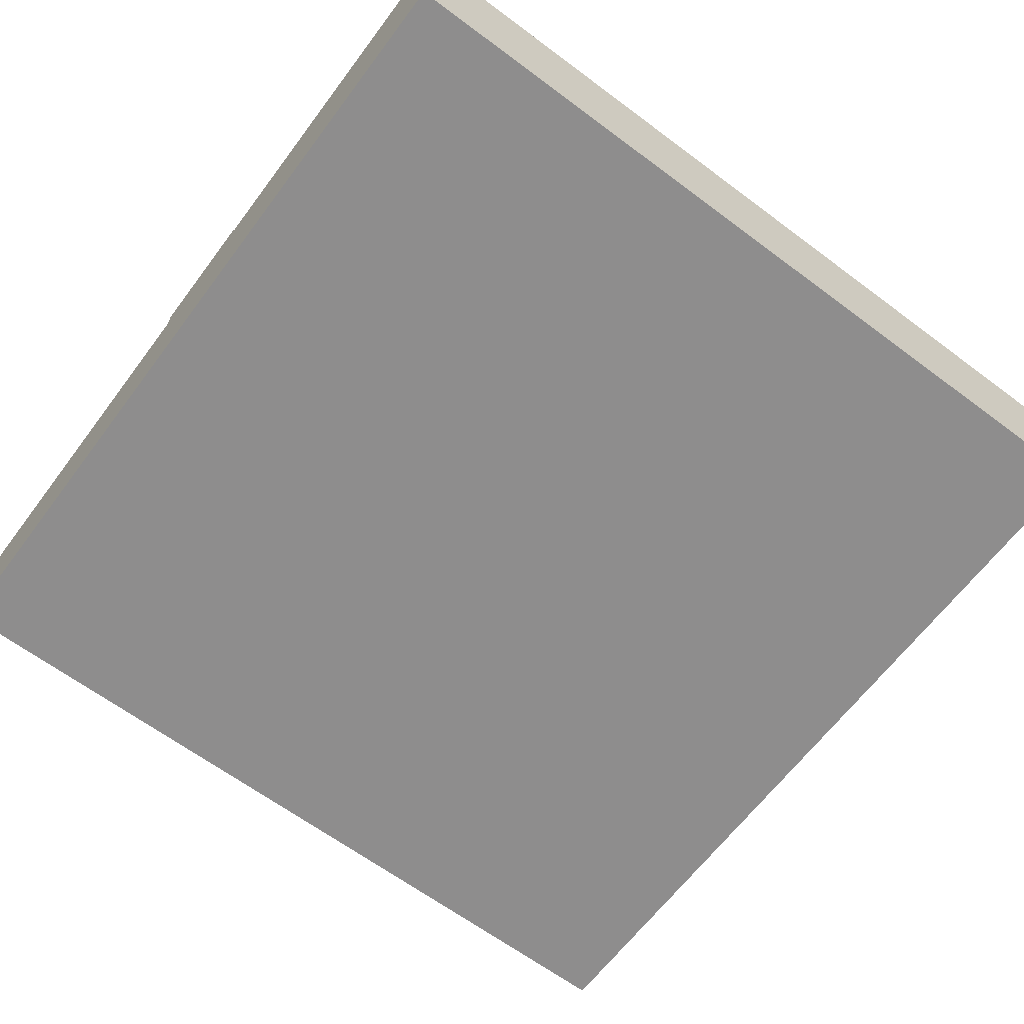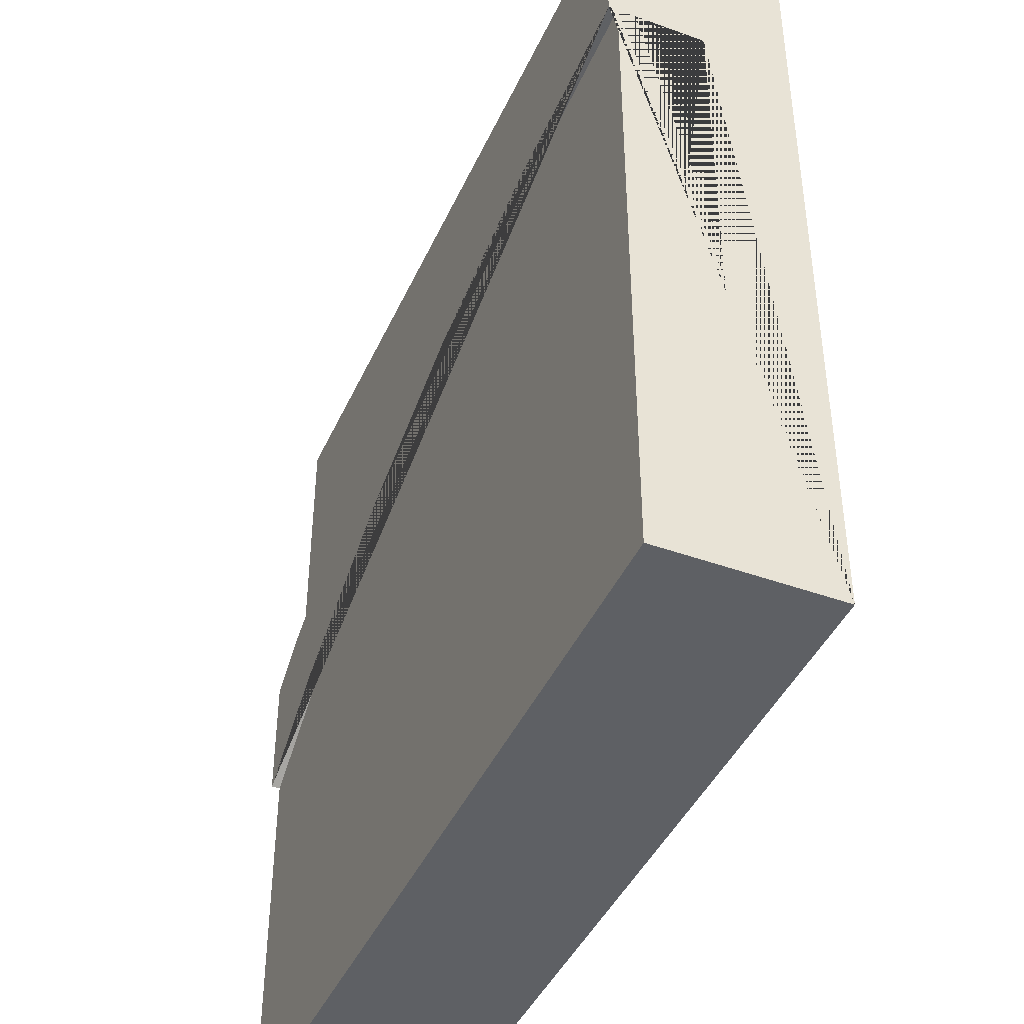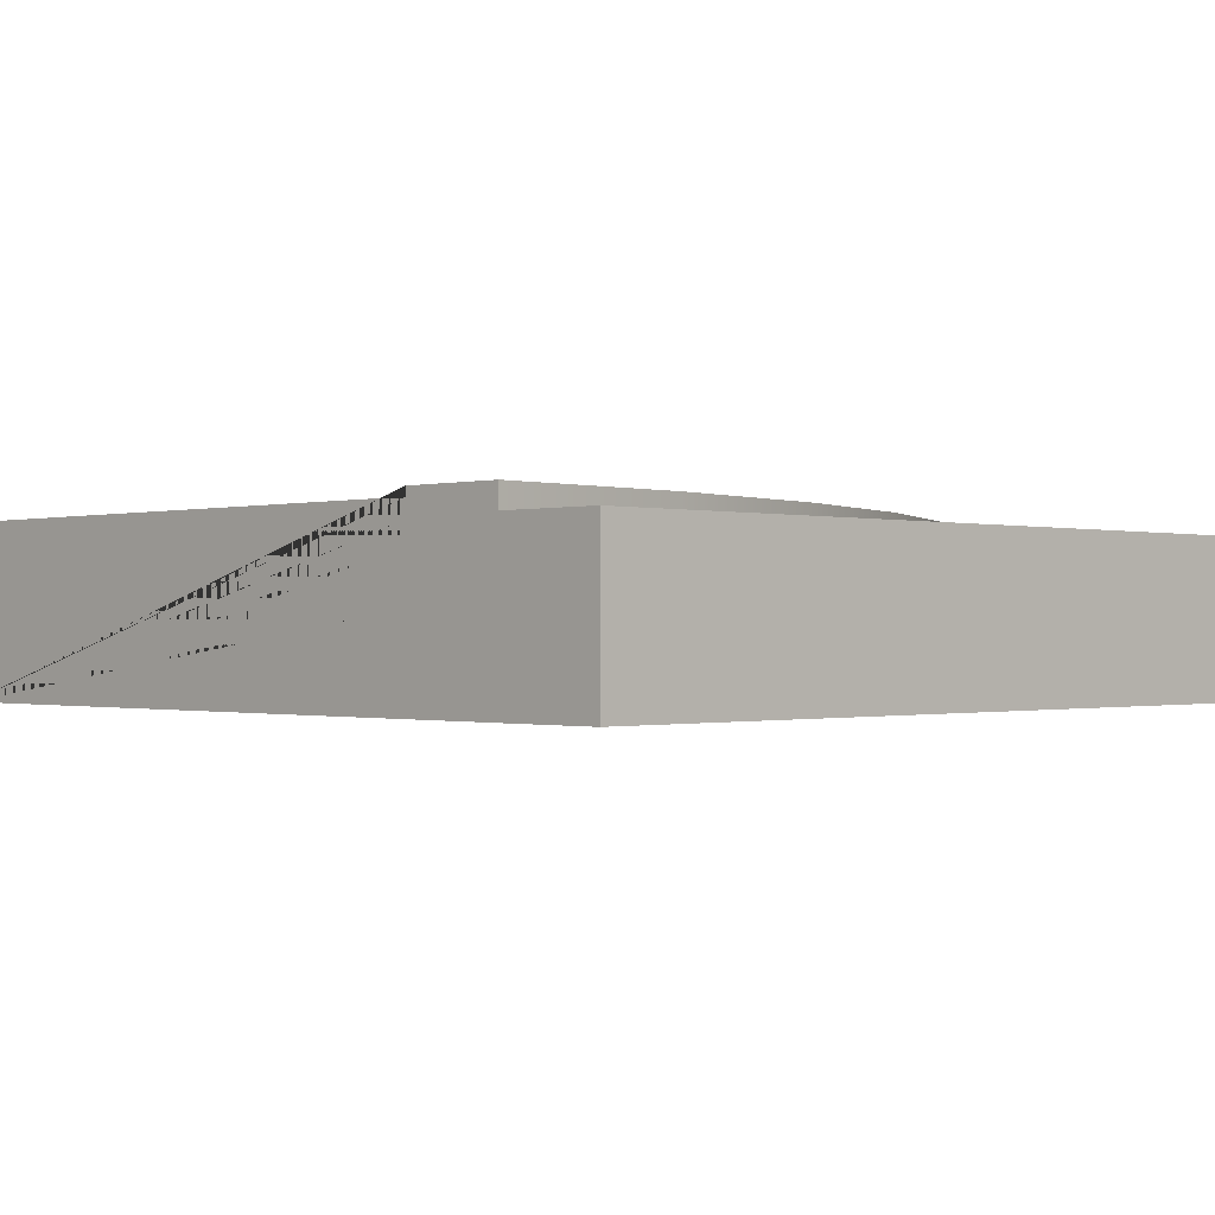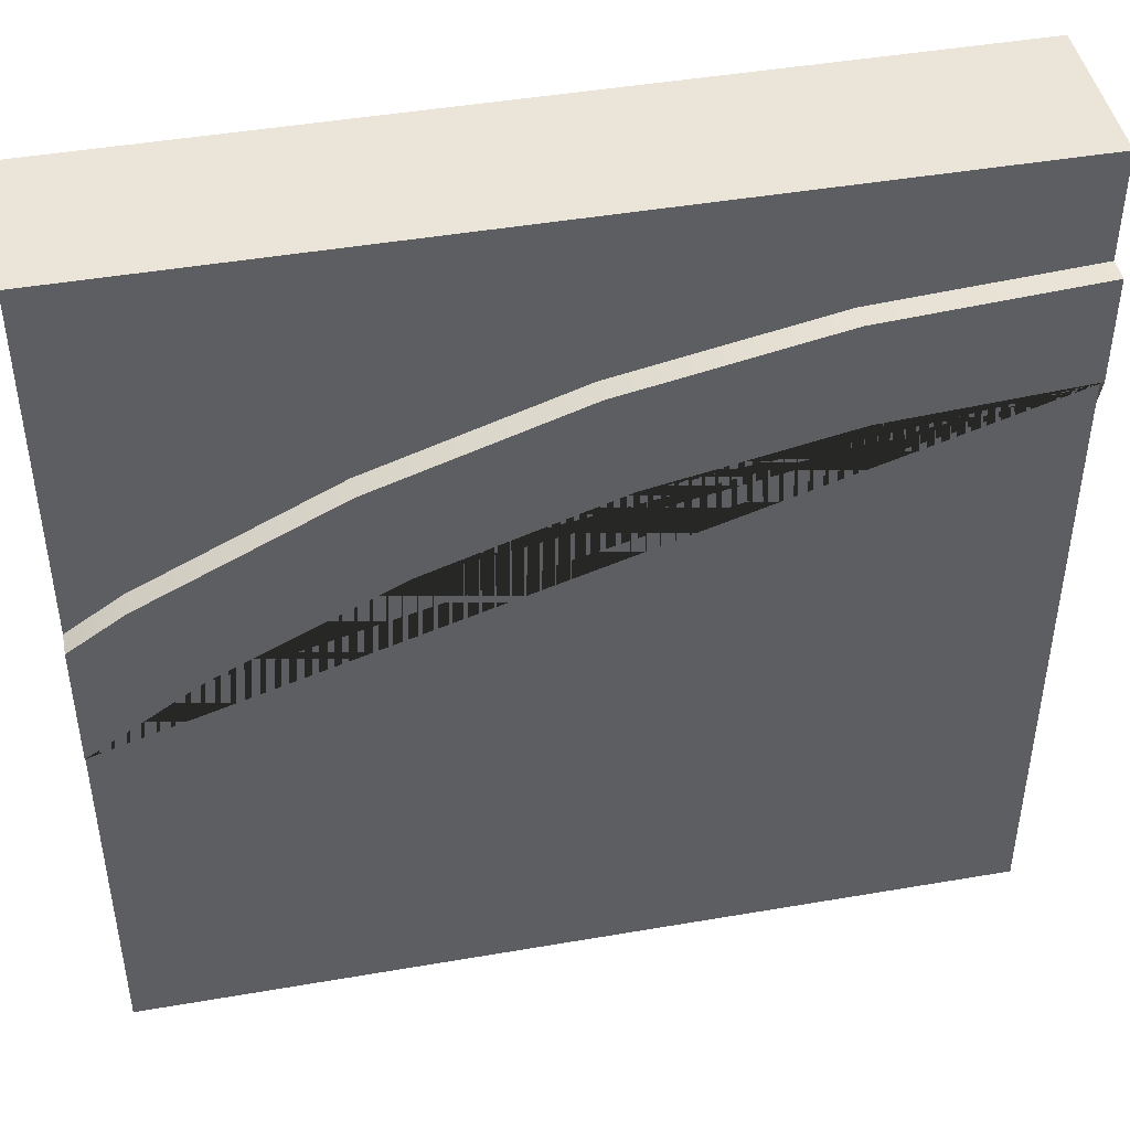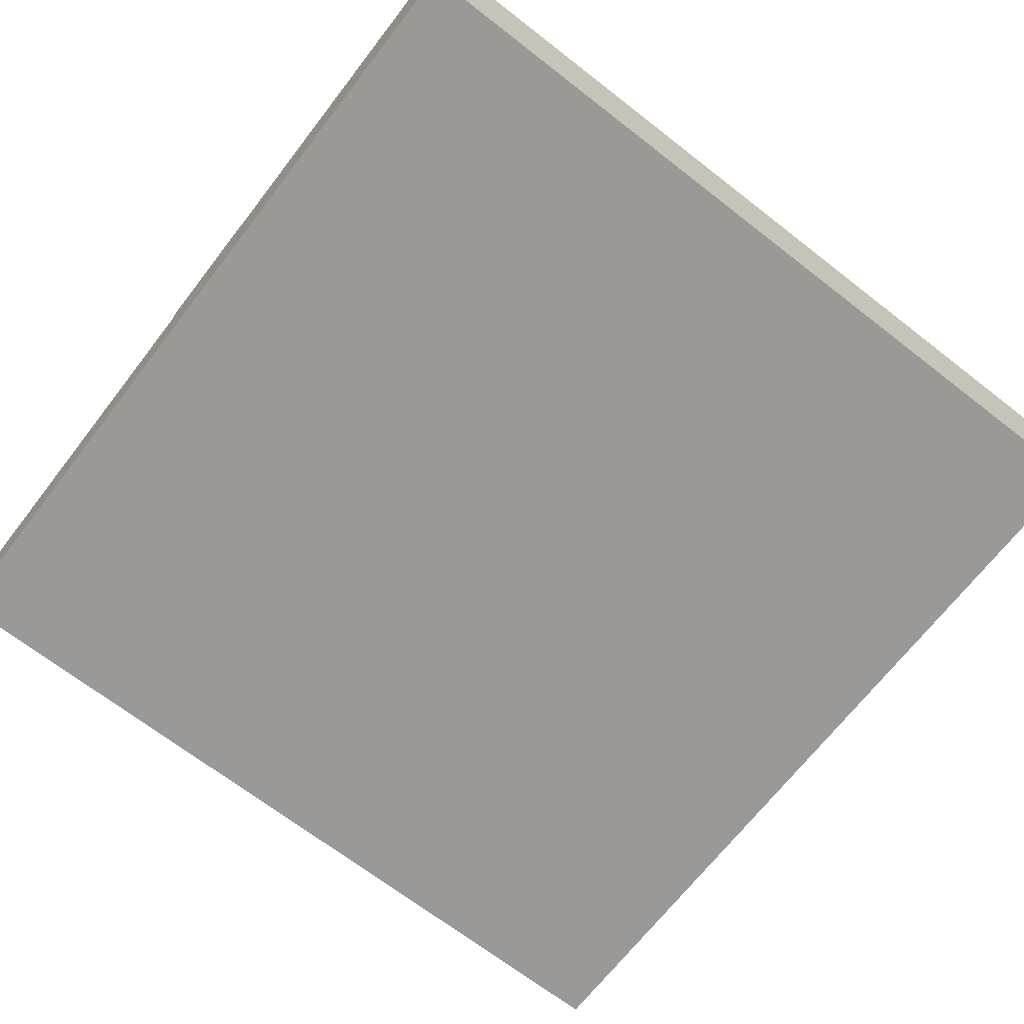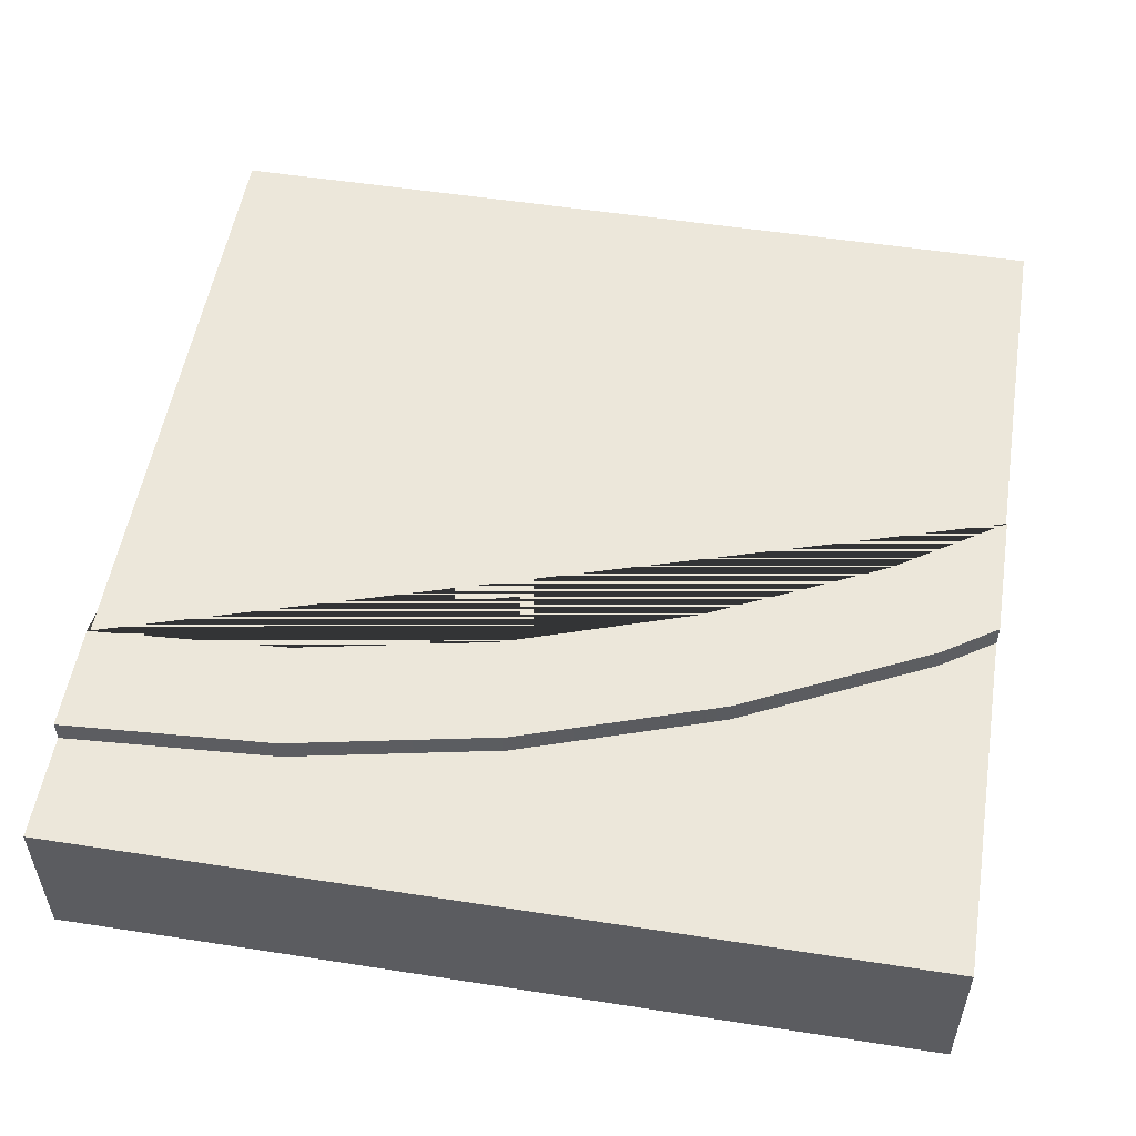
<metadata>
{"format":"obj","ext":"obj","renderer":"f3d","projection":"perspective","resolution":1024,"background":"white","views":[{"elev":-64.7,"azim":143.1,"up":"+Y"},{"elev":-43.1,"azim":-113.2,"up":"+Z"},{"elev":-0.5,"azim":-44.5,"up":"+Y"},{"elev":45.0,"azim":168.7,"up":"+Z"},{"elev":-69.0,"azim":142.2,"up":"+Y"},{"elev":53.4,"azim":9.4,"up":"+Y"}]}
</metadata>
<code>
g Mesh1 Group1 Model
v 3 0.6 -3
v 3 0.6 -1.704
v 3 0.3 -1.704
v 3 0.3 -3
f 1 2 3 4
v 7.935e-12 0.6 -3
v 0 0.6 -0.75
v 0.6853 0.6 -0.7949
v 1.359 0.6 -0.9289
v 2.009 0.6 -1.15
v 2.625 0.6 -1.453
f 5 6 7 8 9 10 2 1
v 7.935e-12 0.3 -3
v 1.998e-12 0.3 -0.75
f 5 11 12 6
f 1 4 11 5
v 7.935e-12 6.317e-16 -3
v 3 0 -3
f 13 11 4 14
v 5.989e-12 6.317e-16 -0.375
v 3.996e-12 0.55 -0.375
v 3.996e-12 0.63 -0.375
v 0 0.63 -0.75
f 13 15 16 17 18 6 12 11
v 3 9.024e-17 -9.24e-14
v 7.993e-12 6.317e-16 -0
v 3 2.797e-15 -1.254
f 19 20 15 13 14 21
v 7.993e-12 0.55 -0
v 3 0.55 -9.24e-14
f 22 20 19 23
f 22 16 15 20
v 3 0.55 -1.254
v 2.812 0.55 -1.129
v 2.153 0.55 -0.8032
v 1.456 0.55 -0.5667
v 0.7342 0.55 -0.4231
f 23 24 25 26 27 28 16 22
f 21 24 23 19
v 3 0.63 -1.704
v 3 0.63 -1.254
f 21 14 4 3 2 29 30 24
v 2.625 0.63 -1.453
f 2 10 31 29
v 2.009 0.63 -1.15
f 10 9 32 31
v 1.359 0.63 -0.9289
f 9 8 33 32
v 0.6853 0.63 -0.7949
f 8 7 34 33
f 7 6 18 34
v 0.7342 0.63 -0.4231
v 1.456 0.63 -0.5667
v 2.153 0.63 -0.8032
v 2.812 0.63 -1.129
f 18 17 35 36 37 38 30 29 31 32 33 34
f 28 35 17 16
f 27 36 35 28
f 26 37 36 27
f 25 38 37 26
f 24 30 38 25

</code>
